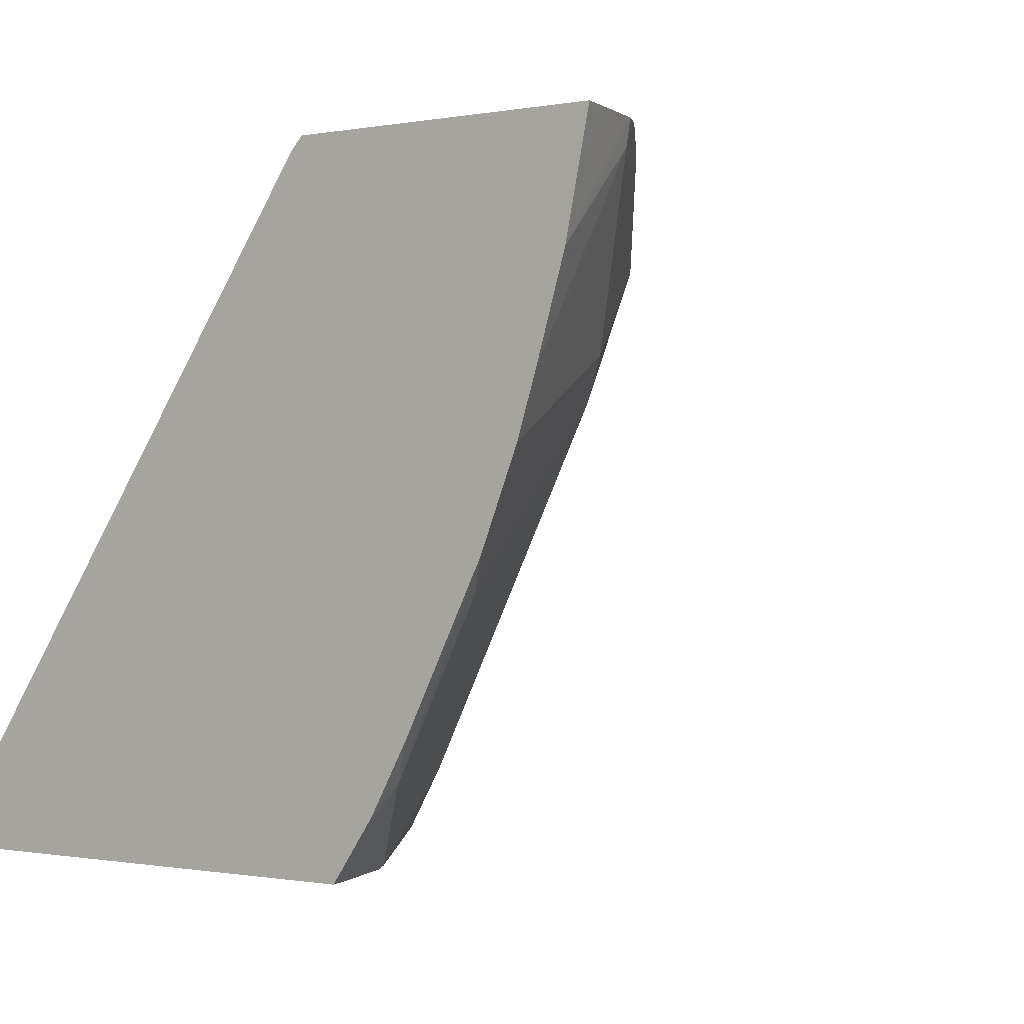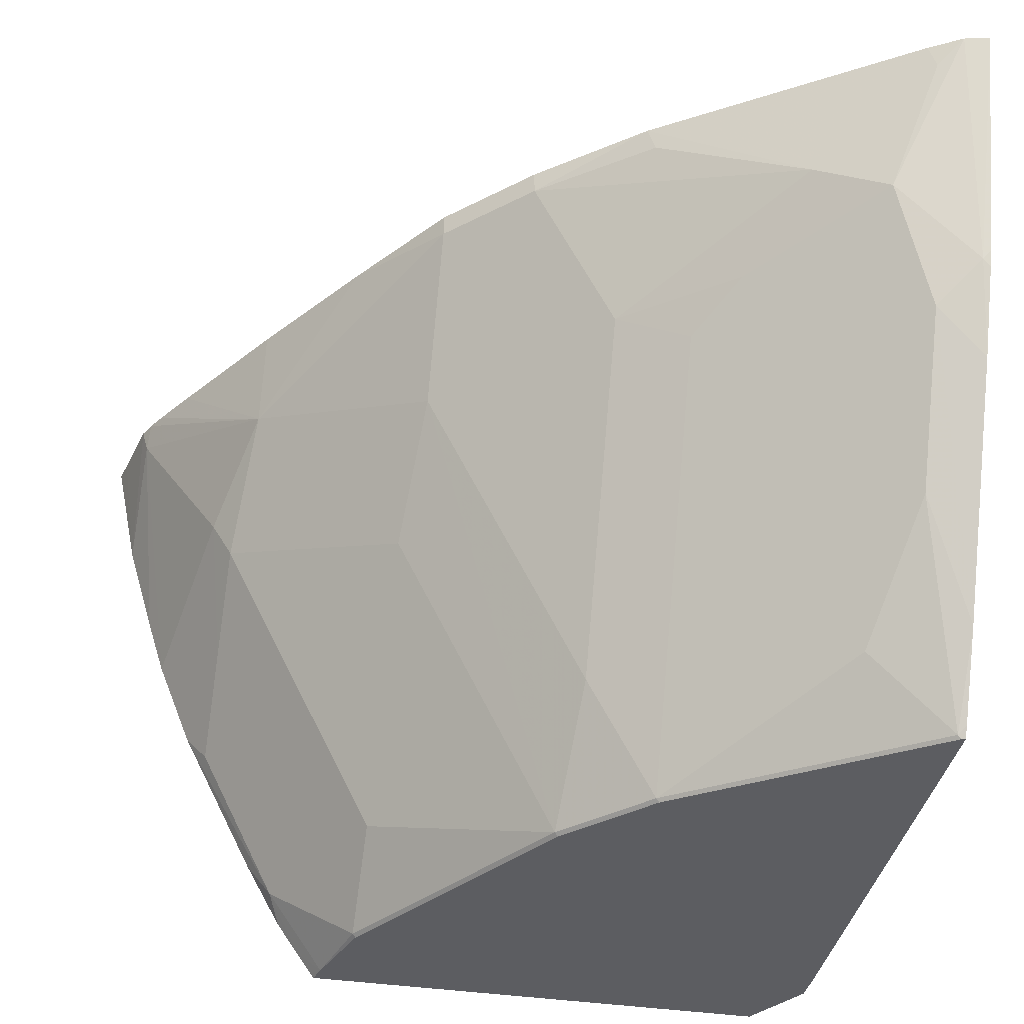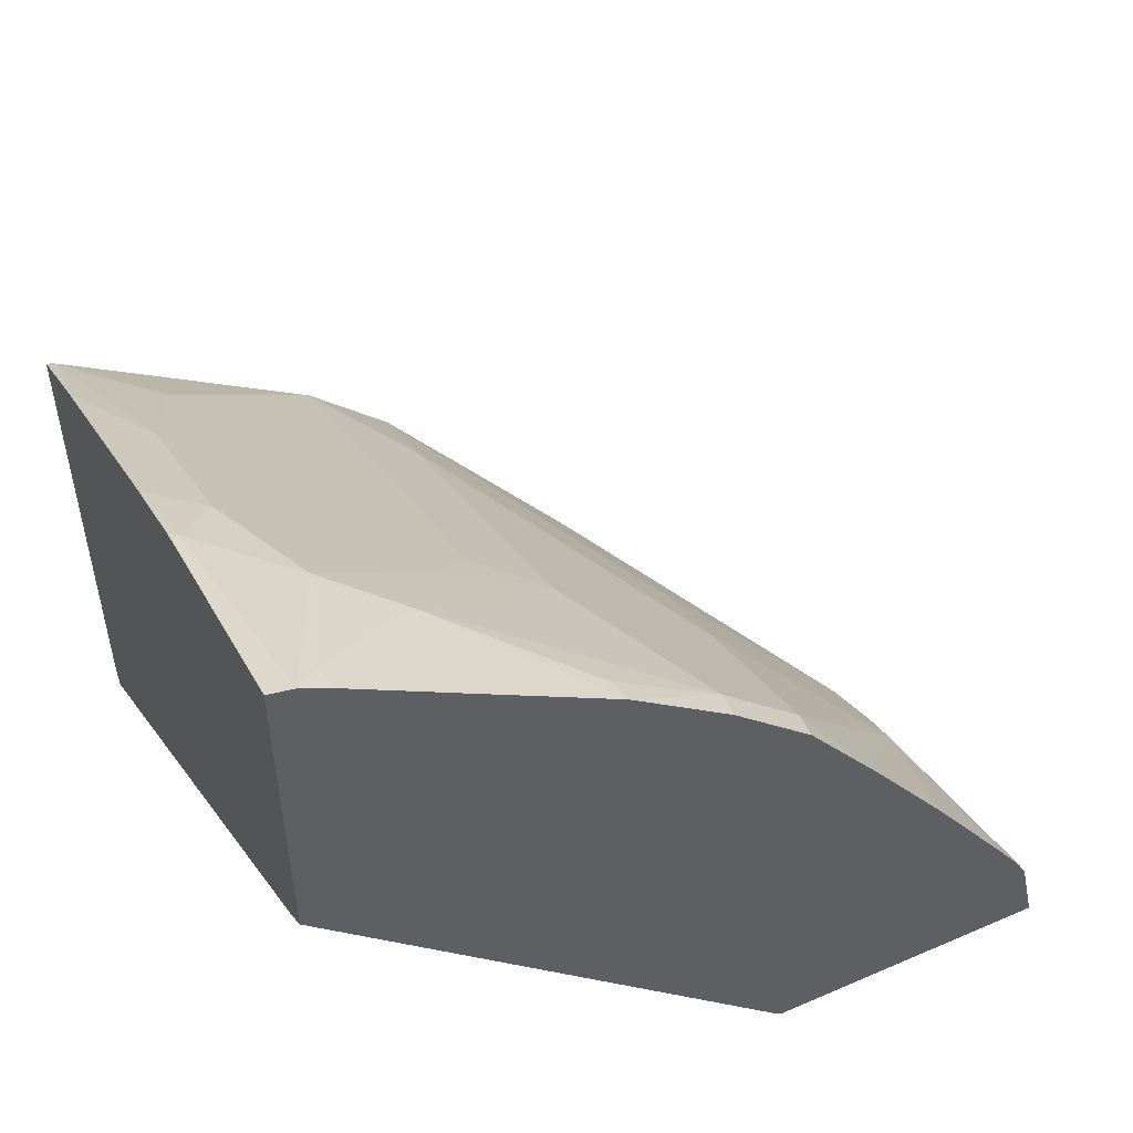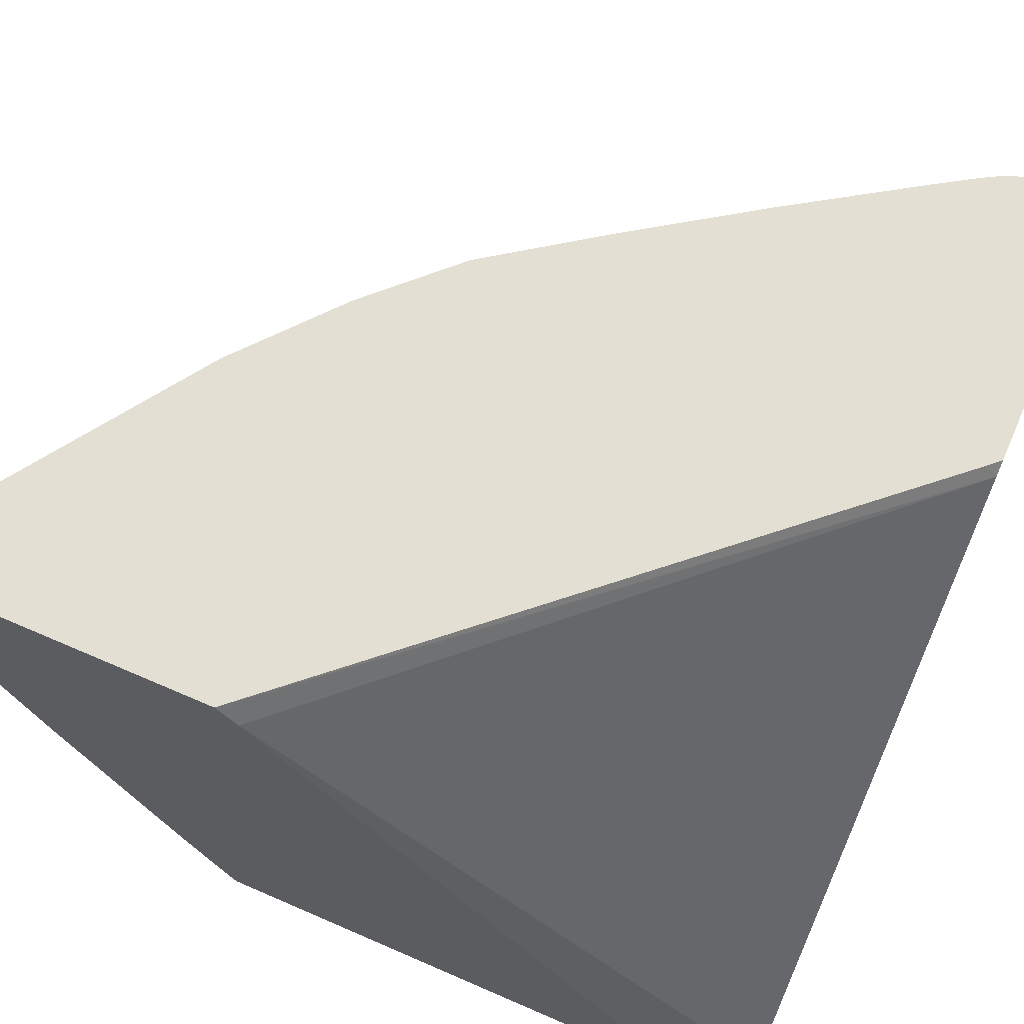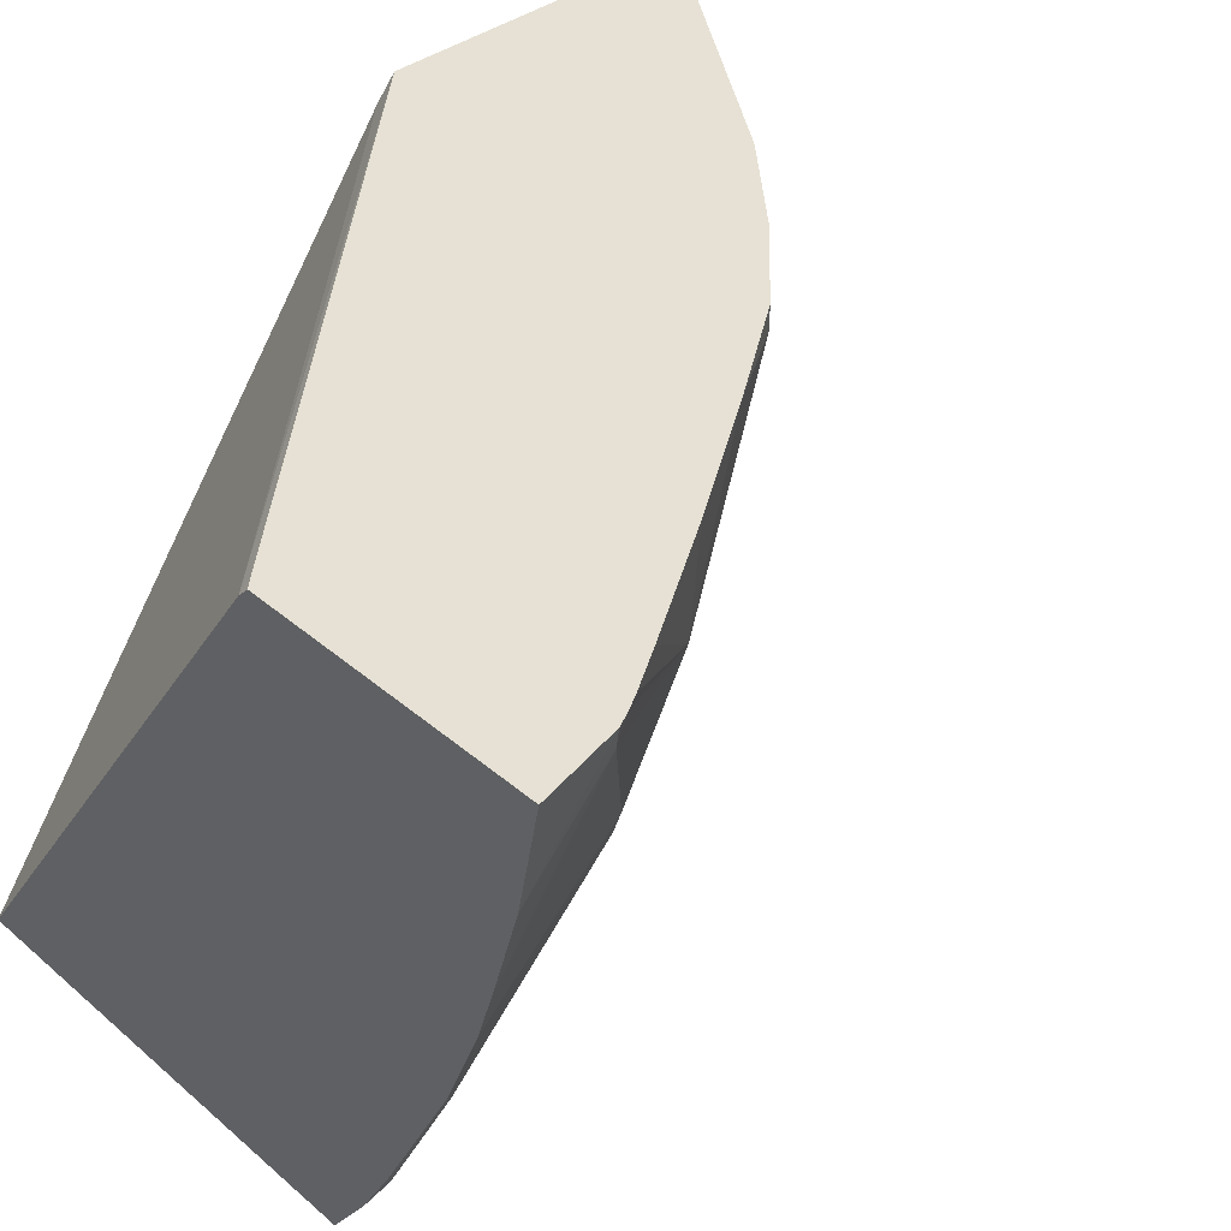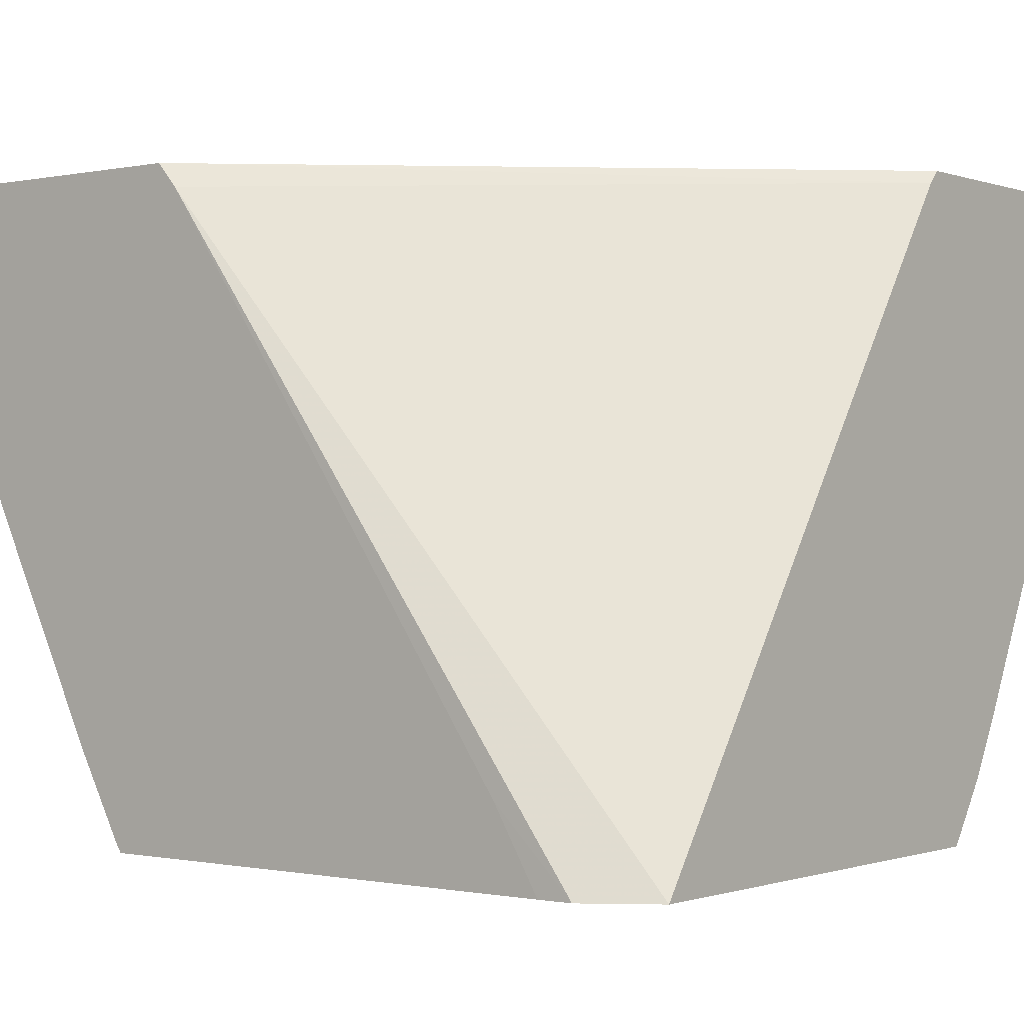
<metadata>
{"format":"obj","ext":"obj","renderer":"f3d","projection":"perspective","resolution":1024,"background":"white","views":[{"elev":-0.5,"azim":-143.8,"up":"+Y"},{"elev":-37.2,"azim":-11.1,"up":"+Y"},{"elev":52.2,"azim":154.9,"up":"+Z"},{"elev":66.7,"azim":113.6,"up":"+Y"},{"elev":39.0,"azim":-133.1,"up":"+Y"},{"elev":-0.5,"azim":128.1,"up":"+Y"}]}
</metadata>
<code>
v -0.3142 -0.4244 0.6233
v -0.3242 -0.4244 0.6208
v -0.3172 -0.5176 0.5927
v -0.3142 -0.5145 0.5942
v -0.3142 -0.4244 0.4883
v -0.3372 -0.4244 0.6131
v -0.3339 -0.4341 0.6135
v -0.3506 -0.4842 0.5927
v -0.3339 -0.5343 0.5802
v -0.3142 -0.554 0.5768
v -0.3142 -0.5206 0.5919
v -0.3142 -0.426 0.4869
v -0.5092 -0.4295 0.2676
v -0.5092 -0.4244 0.2727
v -0.3785 -0.4675 0.5788
v -0.4373 -0.4244 0.5464
v -0.4007 -0.5009 0.5468
v -0.3506 -0.6511 0.5092
v -0.3339 -0.601 0.5468
v -0.3142 -0.6481 0.5297
v -0.3142 -0.6208 0.5434
v -0.4174 -0.6845 0.4424
v -0.3142 -0.4341 0.4798
v -0.332 -0.6859 0.2676
v -0.514 -0.4244 0.2676
v -0.4341 -0.4341 0.5468
v -0.4786 -0.4341 0.512
v -0.4452 -0.5009 0.512
v -0.4786 -0.4244 0.512
v -0.4174 -0.5176 0.5259
v -0.4174 -0.551 0.5092
v -0.3172 -0.6845 0.5092
v -0.3142 -0.6814 0.5115
v -0.4452 -0.6344 0.4452
v -0.4508 -0.6845 0.4091
v -0.416 -0.6859 0.4417
v -0.3142 -0.6542 0.3271
v -0.3145 -0.6859 0.2943
v -0.5288 -0.6859 0.2676
v -0.6365 -0.4244 0.2676
v -0.512 -0.4341 0.4786
v -0.512 -0.5009 0.4452
v -0.512 -0.4244 0.4786
v -0.3159 -0.6859 0.5085
v -0.3142 -0.6839 0.51
v -0.4494 -0.6859 0.4084
v -0.5175 -0.551 0.4091
v -0.5843 -0.5176 0.3423
v -0.5509 -0.5843 0.3423
v -0.5175 -0.6511 0.3423
v -0.5175 -0.6845 0.3089
v -0.5162 -0.6859 0.3082
v -0.3142 -0.6859 0.3083
v -0.5367 -0.6746 0.2676
v -0.5268 -0.6859 0.2754
v -0.6269 -0.4708 0.2676
v -0.6344 -0.4244 0.2768
v -0.5434 -0.4244 0.4344
v -0.5788 -0.4675 0.3784
v -0.3142 -0.6859 0.5087
v -0.5927 -0.5009 0.3381
v -0.5843 -0.551 0.3089
v -0.5509 -0.6177 0.3089
v -0.5509 -0.6511 0.2755
v -0.5457 -0.6616 0.2676
v -0.6152 -0.51 0.2676
v -0.6261 -0.4341 0.3047
v -0.6285 -0.4244 0.3035
v -0.578 -0.4244 0.3837
v -0.6102 -0.4244 0.3342
v -0.6212 -0.4244 0.3168
v -0.6253 -0.4244 0.31
v -0.6075 -0.5343 0.2676
v -0.5927 -0.5343 0.3047
v -0.5843 -0.5843 0.2755
v -0.5927 -0.5714 0.2676
v -0.5608 -0.6344 0.2676
v -0.5927 -0.5676 0.2713
f 35 47 48
f 32 45 33
f 34 42 35
f 35 46 36
f 35 42 47
f 35 48 49
f 40 56 57
f 35 50 51
f 35 51 52
f 35 52 46
f 37 53 38
f 39 55 54
f 32 44 45
f 41 43 58
f 35 49 50
f 28 34 31
f 24 52 55
f 28 31 30
f 22 36 44
f 22 44 32
f 22 31 34
f 23 37 38
f 23 38 24
f 24 38 53
f 24 53 60
f 24 60 44
f 24 44 36
f 24 36 46
f 24 46 52
f 41 58 59
f 24 55 39
f 27 29 43
f 27 43 41
f 27 41 42
f 27 42 28
f 28 42 34
f 41 59 42
f 49 63 50
f 44 60 45
f 61 73 74
f 61 74 62
f 62 74 78
f 62 78 75
f 62 75 64
f 62 64 63
f 64 75 76
f 64 76 77
f 64 77 65
f 66 73 67
f 67 72 68
f 73 76 78
f 73 78 74
f 22 35 36
f 75 78 76
f 61 67 73
f 59 67 61
f 59 72 67
f 59 71 72
f 47 59 48
f 48 61 62
f 48 62 63
f 48 63 49
f 48 59 61
f 50 63 51
f 51 63 64
f 42 59 47
f 51 64 55
f 54 55 64
f 54 64 65
f 56 66 67
f 56 67 68
f 56 68 57
f 59 69 70
f 59 70 71
f 51 55 52
f 58 69 59
f 22 34 35
f 19 32 20
f 1 68 72
f 1 72 71
f 1 71 70
f 1 70 69
f 1 69 58
f 1 58 43
f 1 43 29
f 1 29 16
f 1 16 6
f 1 6 2
f 2 6 7
f 2 7 8
f 2 8 3
f 3 8 9
f 3 9 10
f 1 57 68
f 3 10 11
f 1 40 57
f 1 14 25
f 20 32 33
f 1 2 3
f 1 3 4
f 1 4 11
f 1 11 10
f 1 10 21
f 1 21 20
f 1 20 33
f 1 33 45
f 1 45 60
f 1 60 53
f 1 53 37
f 1 37 23
f 1 12 5
f 1 5 14
f 1 25 40
f 3 11 4
f 1 23 12
f 5 13 14
f 13 56 40
f 13 40 25
f 13 25 14
f 13 23 24
f 15 16 26
f 15 26 27
f 15 27 28
f 16 29 27
f 16 27 26
f 17 28 30
f 17 30 31
f 17 31 22
f 18 32 19
f 18 22 32
f 5 12 13
f 13 66 56
f 13 73 66
f 15 28 17
f 13 77 76
f 6 15 7
f 13 76 73
f 6 16 15
f 7 15 8
f 8 15 17
f 8 17 9
f 9 19 20
f 9 20 21
f 9 18 19
f 9 17 22
f 9 22 18
f 12 23 13
f 13 24 39
f 13 39 54
f 9 21 10
f 13 65 77
f 13 54 65

</code>
